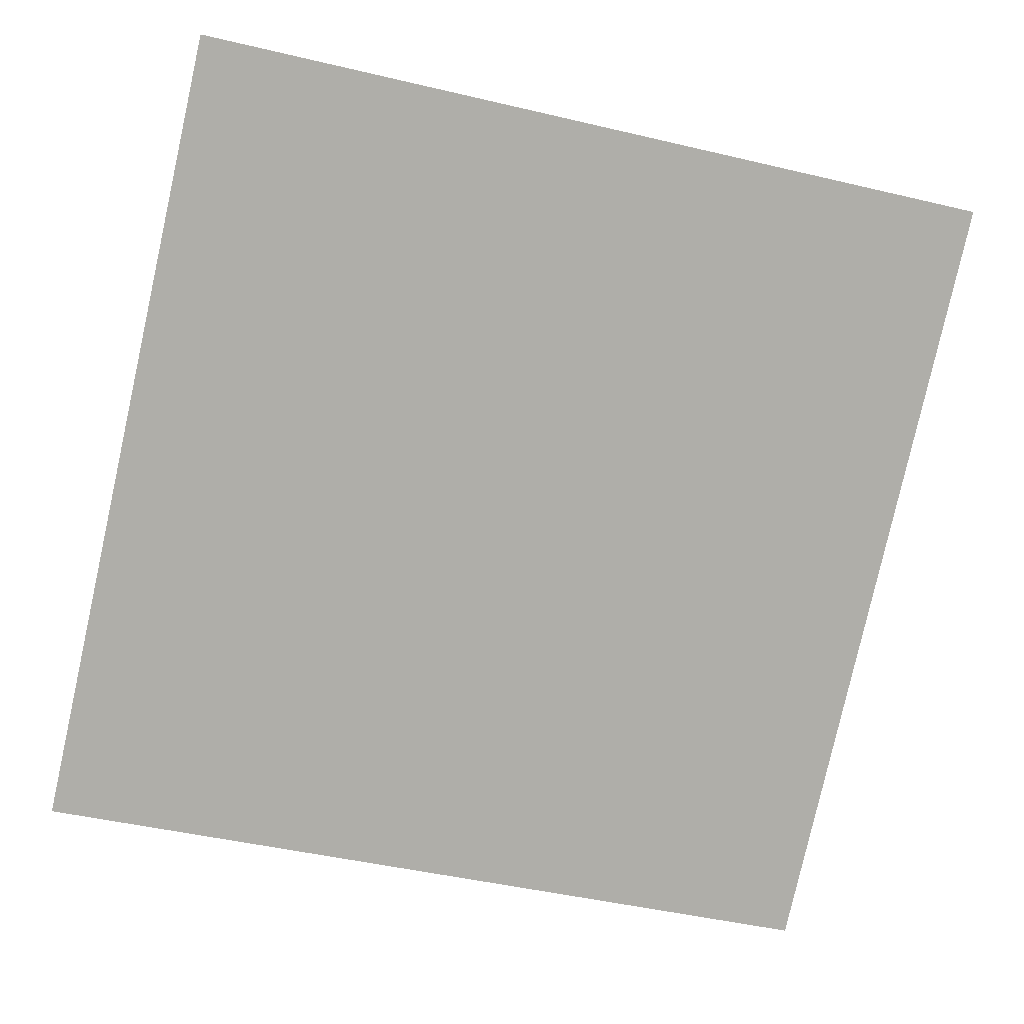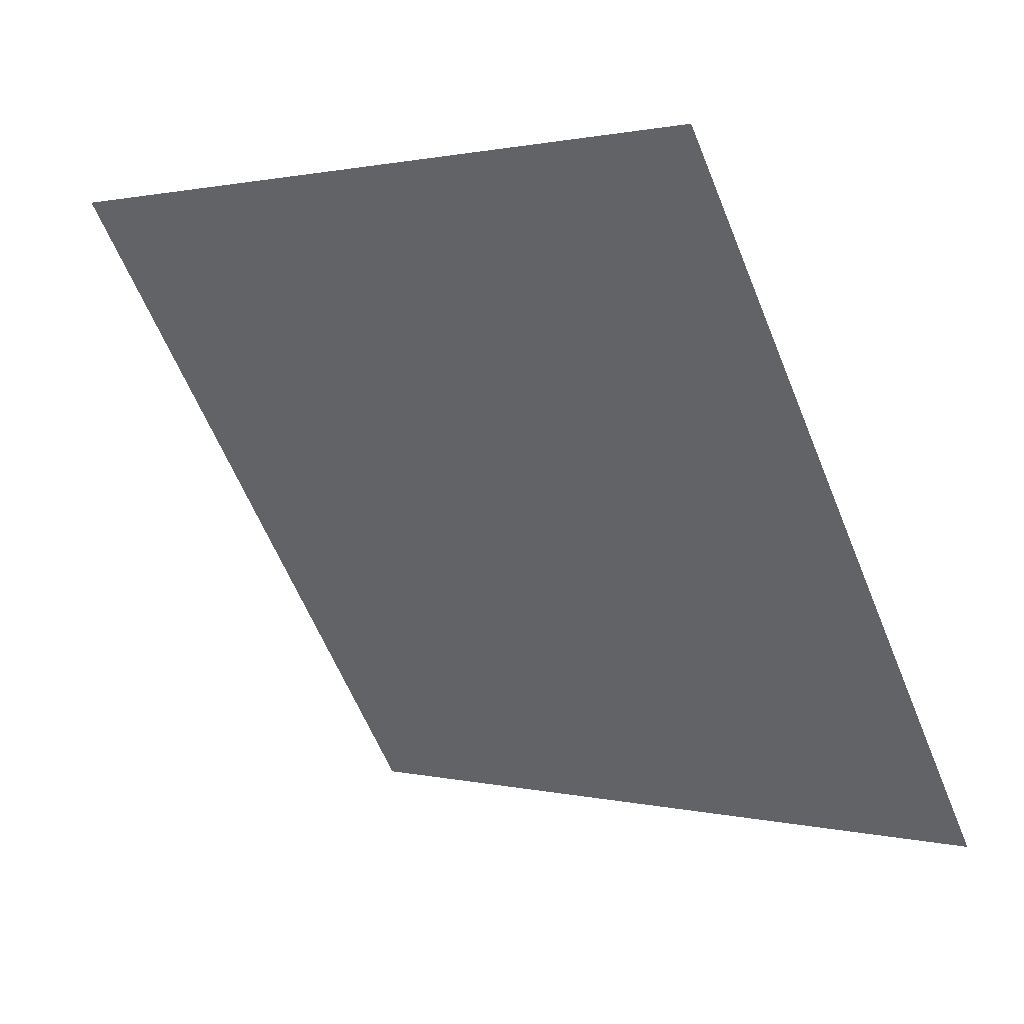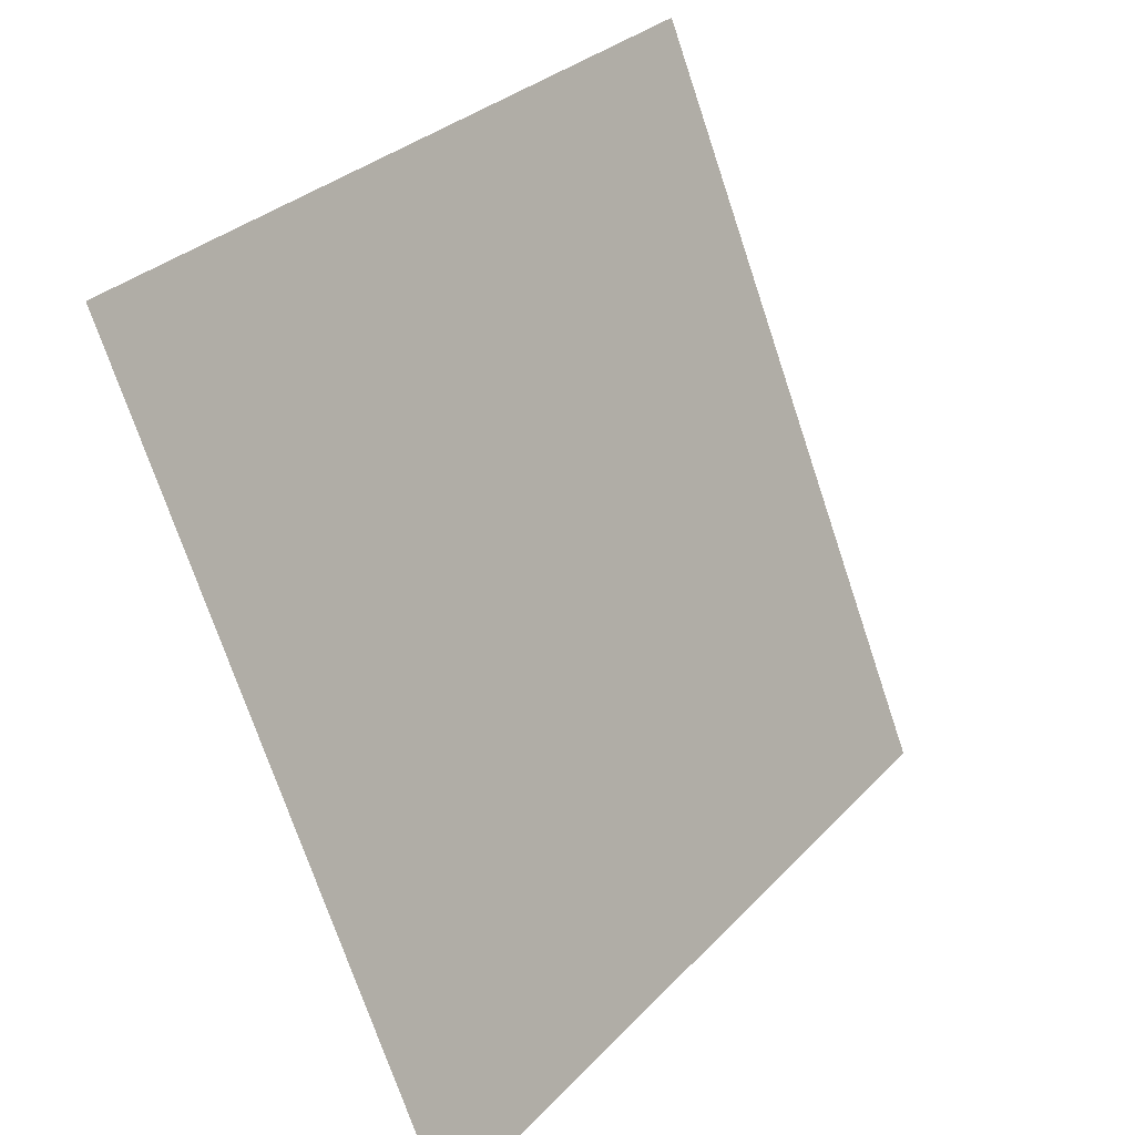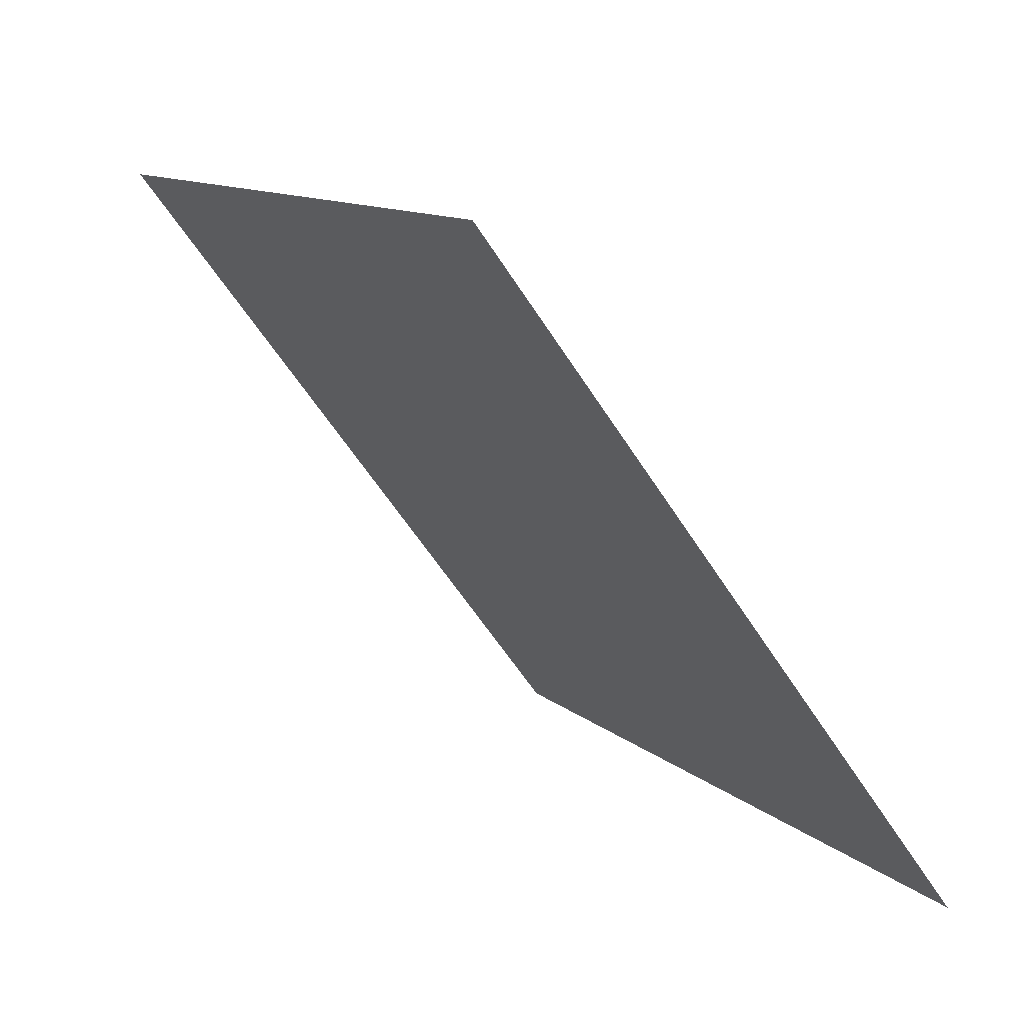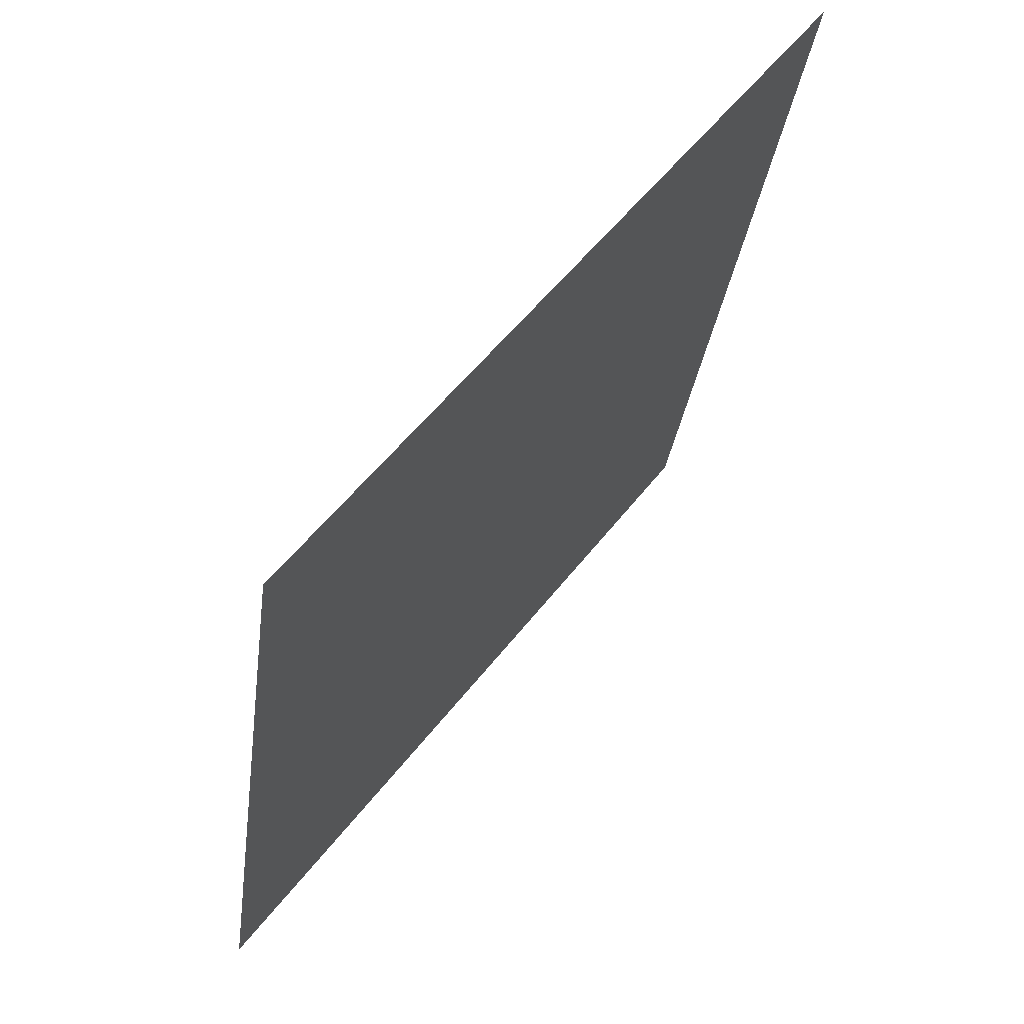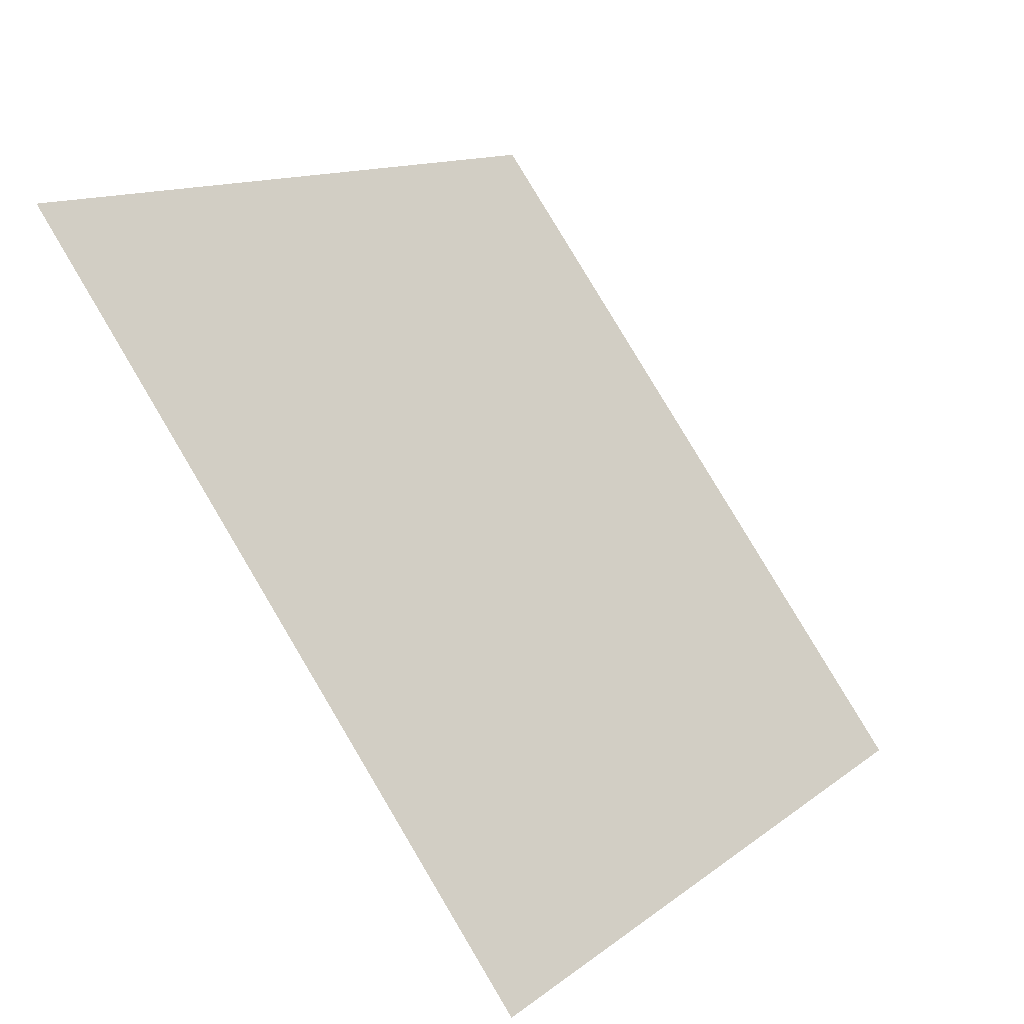
<metadata>
{"format":"obj","ext":"obj","renderer":"f3d","projection":"perspective","resolution":1024,"background":"white","views":[{"elev":-41.1,"azim":-14.5,"up":"+Y"},{"elev":-62.8,"azim":112.7,"up":"+Y"},{"elev":-73.2,"azim":107.1,"up":"+Z"},{"elev":11.9,"azim":-118.7,"up":"+Z"},{"elev":-31.4,"azim":81.4,"up":"+Z"},{"elev":13.1,"azim":-60.5,"up":"+Z"}]}
</metadata>
<code>
v -0.1665 0.9197 0.6821
v -0.173 0.9198 0.6822
v -0.1729 0.9238 0.6874
v -0.1664 0.9236 0.6874
f 4 3 2 1

</code>
